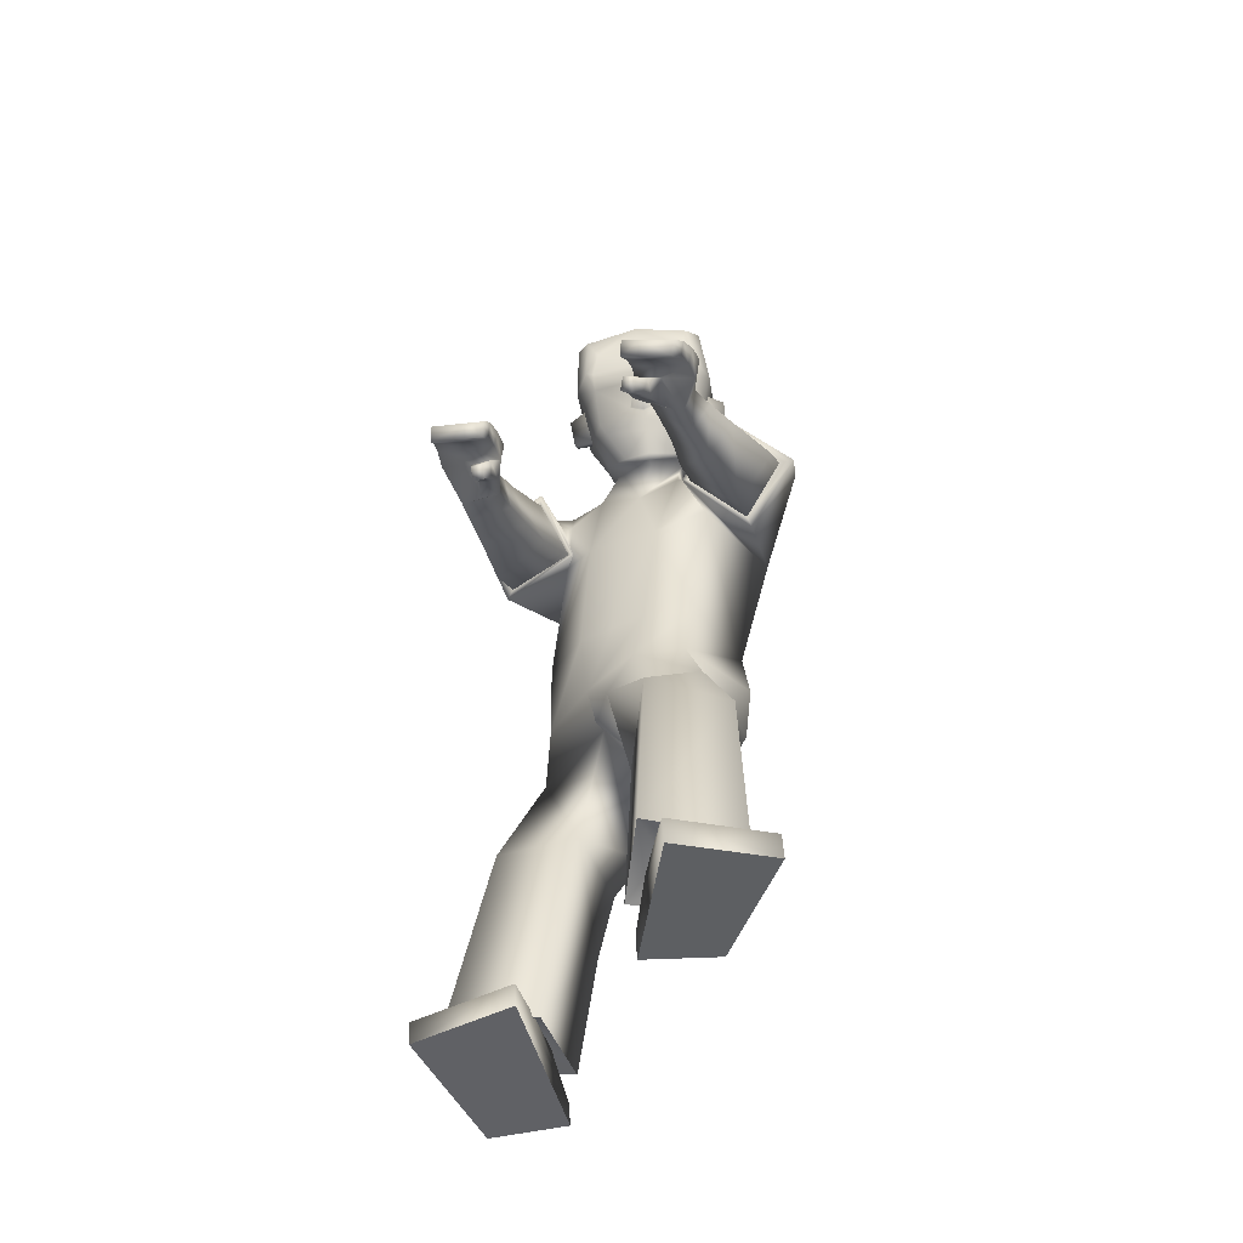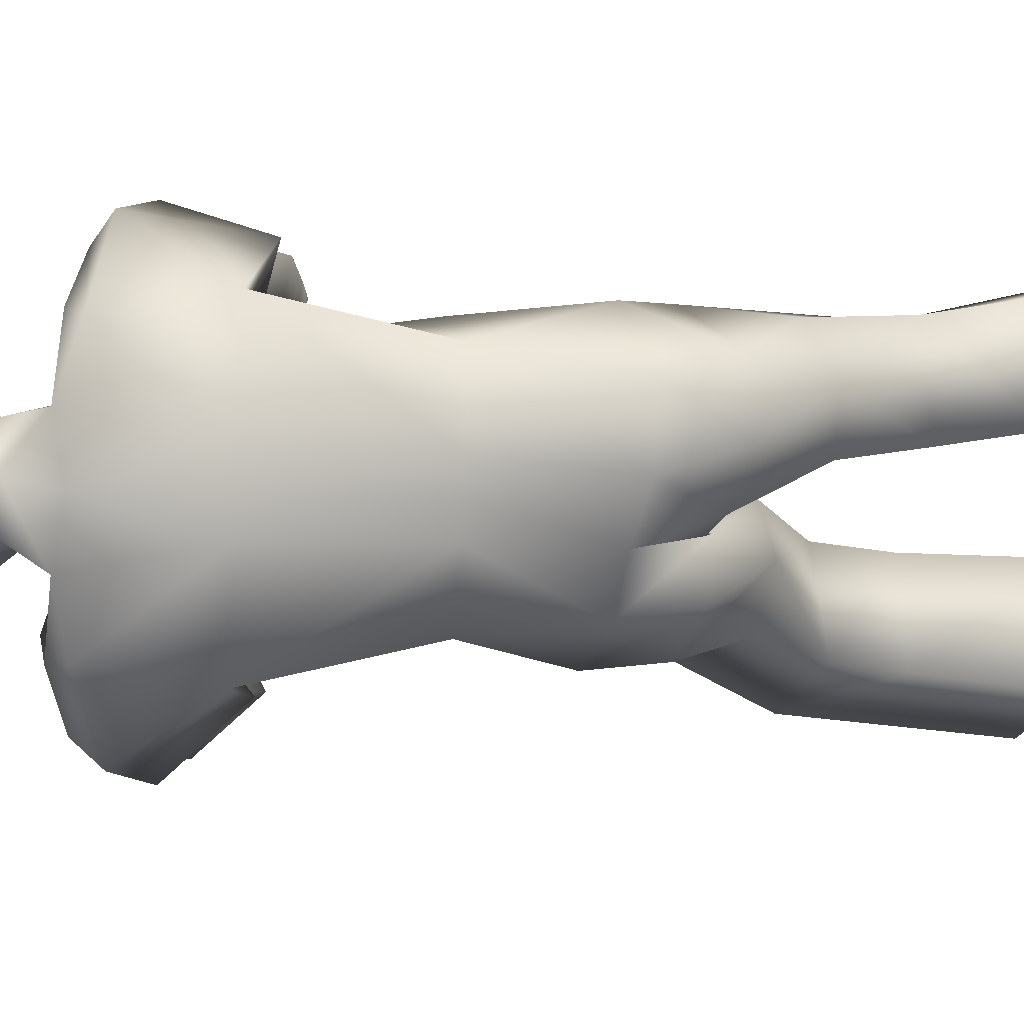
<metadata>
{"format":"obj","ext":"obj","renderer":"f3d","projection":"perspective","resolution":1024,"background":"white","views":[{"elev":-40.2,"azim":105.9,"up":"+Y"},{"elev":-3.1,"azim":-98.5,"up":"+Z"}]}
</metadata>
<code>
v 0.1495 1.374 -0.02875
v 0.1706 1.416 -0.02951
v 0.1282 1.414 -0.1014
v 0.1511 1.406 0.05102
v 0.1423 1.413 -0.02545
v -0.08403 1.296 0.1561
v -0.08463 0.6291 0.1273
v 0.04967 1.302 0.1461
v 0.04839 0.675 0.1899
v 0.07255 0.9156 0.1763
v 0.08566 1.145 0.1455
v -0.07086 0.9149 0.1352
v -0.08578 1.139 0.183
v 0.1449 0.7017 0.05538
v -0.07636 1.328 0.06368
v -0.03732 0.6421 -0.03586
v 0.0748 1.307 0.08197
v 0.1376 0.9181 0.1024
v 0.1471 1.122 0.08327
v -0.07244 0.9134 0.02046
v -0.1068 1.149 0.02389
v -0.1153 0.7237 0.1012
v 0.005885 0.7457 0.1882
v 0.08915 0.7623 0.1699
v -0.1009 0.7294 -0.000912
v 0.4328 0.03706 0.1026
v 0.4053 0.01569 0.2737
v 0.1595 -0.01736 0.2341
v 0.1453 -0.006581 0.1072
v 0.2814 0.386 0.05491
v 0.2637 0.3894 0.1998
v 0.1316 0.2783 0.2113
v 0.1285 0.2548 0.06779
v 0.2534 0.08792 0.1307
v 0.1784 0.06703 0.2284
v 0.24 0.07595 0.2293
v 0.1695 0.07576 0.1294
v 0.2782 0.08293 0.2696
v 0.1299 0.04983 0.09954
v 0.3007 0.0571 0.1062
v 0.1315 0.07669 0.2638
v 0.4388 -0.003645 0.09848
v 0.4113 -0.02501 0.2696
v 0.1655 -0.05807 0.2299
v 0.1512 -0.04729 0.103
v 0.5931 1.056 0.2333
v 0.5846 1.052 0.1417
v 0.5748 1.025 0.1449
v 0.5831 1.029 0.2347
v 0.2128 1.168 0.2825
v 0.1801 1.069 0.2501
v 0.2349 1.086 0.1435
v 0.2668 1.184 0.1782
v 0.534 1.002 0.1788
v 0.4744 1.021 0.1831
v 0.5351 1.002 0.1584
v 0.4732 1.02 0.1509
v 0.1954 1.587 0.05765
v 0.1224 1.35 0.02003
v -0.01273 1.432 0.06478
v 0.08245 1.37 0.04078
v 0.1656 1.423 0.06057
v 0.1956 1.536 0.06684
v -0.03522 1.503 0.09076
v -0.004313 1.375 0.05919
v 0.1361 1.503 0.1002
v 0.04565 1.403 0.07423
v 0.09459 1.382 0.06512
v 0.1062 1.448 0.08693
v 0.1793 1.508 0.06768
v 0.1848 1.507 -0.01347
v 0.1847 1.437 -0.00708
v 0.1046 1.101 0.246
v 0.1864 1.225 0.1693
v 0.1539 1.199 0.2788
v 0.1399 1.129 0.1273
v 0.09606 1.087 0.2588
v 0.1943 1.241 0.1656
v 0.1478 1.211 0.3028
v 0.1454 1.122 0.1167
v 0.4795 1.104 0.2493
v 0.4819 1.058 0.1444
v 0.4847 1.065 0.2508
v 0.475 1.099 0.1414
v 0.424 1.029 0.233
v 0.4296 1.082 0.1687
v 0.4231 1.036 0.1653
v 0.4314 1.074 0.2379
v 0.4242 1.033 0.1997
v 0.519 0.9827 0.1581
v 0.5876 1.053 0.174
v 0.5777 1.026 0.1762
v 0.4847 1.059 0.193
v 0.4768 1.101 0.1818
v 0.5177 0.9827 0.1797
v 0.4309 1.078 0.2035
v 0.52 1.102 0.2445
v 0.5595 1.084 0.239
v 0.5151 1.06 0.1447
v 0.5466 1.048 0.145
v 0.5545 1.054 0.2405
v 0.521 1.066 0.2459
v 0.5523 1.082 0.1422
v 0.5139 1.097 0.1422
v 0.5179 1.063 0.1874
v 0.5491 1.049 0.182
v 0.516 1.099 0.1798
v 0.5548 1.081 0.177
v 0.3725 1.037 0.2366
v 0.3889 1.092 0.2456
v 0.3894 1.105 0.1698
v 0.373 1.049 0.161
v 0.302 1.047 0.24
v 0.3277 1.143 0.1753
v 0.3238 1.119 0.2592
v 0.305 1.069 0.1546
v 0.4982 1.006 0.1539
v 0.08146 1.28 0.1792
v 0.04366 1.261 0.2783
v 0.4969 1.005 0.1809
v 0.5135 1.029 0.152
v 0.5118 1.029 0.1864
v 0.1309 1.355 0.01897
v 0.0763 1.465 0.1317
v 0.08736 1.462 0.1352
v 0.08964 1.518 0.1376
v 0.1007 1.515 0.1411
v 0.1173 1.434 0.08931
v 0.1239 1.519 0.09469
v 0.04382 1.484 0.1162
v 0.1048 0.3834 0.04743
v 0.1119 0.3973 0.1902
v 0.0851 1.454 0.08004
v 0.02416 0.5471 0.1756
v 0.004985 0.5178 0.02467
v 0.1028 1.525 0.0878
v 0.1516 1.537 0.1125
v 0.06496 1.566 0.1277
v 0.09465 1.658 0.1177
v -0.01423 1.597 0.1072
v 0.1992 1.539 0.08003
v 0.168 1.64 0.105
v 0.01385 1.651 0.09926
v 0.2077 1.613 0.07505
v -0.03207 1.307 -0.1895
v 0.0976 0.671 -0.1842
v 0.09488 1.334 -0.1575
v 0.2228 0.7292 -0.1398
v 0.1612 0.9229 -0.1172
v 0.1395 1.173 -0.1339
v 0.003339 0.918 -0.1623
v -0.02057 1.152 -0.214
v -0.007543 0.6565 -0.05568
v 0.08595 1.291 0.004953
v 0.1728 0.6967 0.06117
v -0.06955 1.313 -0.01947
v -0.1001 1.148 -0.02216
v -0.059 0.9145 -0.02386
v 0.1572 1.121 0.01812
v 0.1561 0.9189 0.0379
v 0.2163 0.7244 0.03021
v -0.05072 1.327 -0.1008
v 0.01359 0.6451 -0.05199
v 0.09878 1.305 -0.07204
v 0.1738 0.9207 -0.0244
v 0.1673 1.121 -0.04703
v -0.04557 0.9157 -0.06806
v -0.0925 1.148 -0.06848
v 0.09105 0.7736 -0.1938
v 0.2101 0.7958 -0.1082
v -0.04522 0.7433 -0.07121
v 0.163 0.7792 0.08109
v 0.2221 0.7945 -0.01973
v 0.000793 0.7534 -0.1452
v 0.6898 0.09925 -0.1881
v 0.5931 0.1096 -0.3331
v 0.3819 0.1027 -0.1973
v 0.4216 0.09453 -0.07571
v 0.4866 0.5175 -0.1089
v 0.4301 0.486 -0.2397
v 0.3324 0.3504 -0.1932
v 0.3764 0.356 -0.05469
v 0.5268 0.1768 -0.1335
v 0.4167 0.1819 -0.1922
v 0.4733 0.1828 -0.218
v 0.4497 0.1756 -0.09827
v 0.499 0.1788 -0.2697
v 0.4184 0.1529 -0.05796
v 0.573 0.191 -0.1206
v 0.3662 0.1461 -0.2159
v 0.6893 0.05799 -0.1907
v 0.5926 0.06831 -0.3357
v 0.3813 0.0614 -0.1999
v 0.421 0.05327 -0.0783
v 0.6406 1.093 -0.2068
v 0.6435 1.114 -0.1172
v 0.6309 1.089 -0.1118
v 0.6282 1.068 -0.1996
v 0.2563 1.169 -0.2876
v 0.2304 1.091 -0.2156
v 0.2767 1.163 -0.1237
v 0.2984 1.24 -0.1984
v 0.5884 1.08 -0.1231
v 0.5211 1.09 -0.1367
v 0.5891 1.088 -0.1045
v 0.522 1.099 -0.1054
v 0.1717 1.596 -0.1003
v 0.1949 1.599 -0.02259
v 0.1334 1.339 -0.02839
v -0.05321 1.443 0.005614
v 0.1089 1.355 -0.06989
v -0.03209 1.439 -0.06369
v 0.06432 1.372 -0.07349
v 0.2154 1.436 -0.03505
v 0.2032 1.532 -0.0277
v 0.1396 1.433 -0.1128
v 0.1684 1.546 -0.1149
v -0.07779 1.521 0.01374
v -0.05988 1.512 -0.07387
v -0.02807 1.379 -0.000309
v -0.02383 1.379 -0.0642
v 0.08753 1.369 -0.01873
v 0.1012 1.516 -0.1329
v 0.0205 1.412 -0.09292
v 0.06971 1.392 -0.1009
v 0.1418 1.348 -0.02908
v 0.07557 1.46 -0.1177
v 0.152 1.518 -0.114
v 0.1971 1.513 -0.02786
v 0.181 1.509 -0.03862
v 0.1779 1.44 -0.05256
v 0.1819 1.428 -0.03048
v 0.1538 1.126 -0.215
v 0.244 1.265 -0.2027
v 0.197 1.201 -0.2887
v 0.2047 1.195 -0.1217
v 0.145 1.109 -0.221
v 0.252 1.284 -0.205
v 0.1905 1.209 -0.3145
v 0.2121 1.193 -0.1096
v 0.5345 1.149 -0.2248
v 0.5372 1.134 -0.1113
v 0.5301 1.111 -0.2155
v 0.5414 1.173 -0.1196
v 0.4752 1.093 -0.1787
v 0.4815 1.169 -0.1446
v 0.4739 1.13 -0.1214
v 0.4831 1.131 -0.2032
v 0.4747 1.112 -0.1508
v 0.5745 1.069 -0.09629
v 0.6425 1.107 -0.1488
v 0.63 1.082 -0.1425
v 0.5355 1.121 -0.158
v 0.5389 1.164 -0.1589
v 0.5737 1.06 -0.1161
v 0.4823 1.15 -0.1744
v 0.5729 1.139 -0.2217
v 0.609 1.119 -0.2155
v 0.5717 1.127 -0.1142
v 0.6027 1.111 -0.1142
v 0.5994 1.091 -0.2079
v 0.5664 1.105 -0.2132
v 0.6135 1.143 -0.1213
v 0.5784 1.162 -0.1219
v 0.5698 1.118 -0.1561
v 0.6009 1.102 -0.1503
v 0.5763 1.154 -0.1587
v 0.6116 1.133 -0.1549
v 0.4272 1.092 -0.1813
v 0.4393 1.136 -0.2187
v 0.4356 1.186 -0.1611
v 0.4236 1.143 -0.124
v 0.3571 1.092 -0.1919
v 0.3695 1.209 -0.1797
v 0.3728 1.148 -0.2431
v 0.3536 1.152 -0.1275
v 0.5491 1.086 -0.1023
v 0.1236 1.297 -0.2026
v 0.08883 1.266 -0.2976
v 0.5479 1.076 -0.1273
v 0.5649 1.111 -0.1091
v 0.5636 1.098 -0.1407
v 0.1175 1.36 -0.07083
v 0.03415 1.481 -0.1496
v 0.04366 1.478 -0.1565
v 0.0461 1.535 -0.153
v 0.05561 1.533 -0.16
v 0.08522 1.447 -0.1247
v 0.09143 1.532 -0.1222
v 0.007941 1.498 -0.1233
v 0.3294 0.4688 -0.04455
v 0.2925 0.4537 -0.1825
v 0.05749 1.465 -0.1043
v 0.168 0.5722 -0.1572
v 0.1771 0.5609 -0.006496
v 0.07334 1.537 -0.1089
v 0.113 1.552 -0.1452
v 0.02617 1.581 -0.1312
v 0.05906 1.672 -0.1199
v 0.08244 1.687 -0.000689
v -0.04302 1.609 -0.08503
v -0.062 1.613 0.01666
v 0.168 1.551 -0.1281
v 0.1326 1.654 -0.1314
v -0.01295 1.661 -0.07968
v -0.01144 1.679 0.0129
v 0.1558 1.669 -0.01274
v 0.2046 1.63 -0.02226
v 0.1788 1.624 -0.1176
v 0.2053 1.215 0.1733
v 0.1573 1.121 0.1313
v 0.2569 1.256 -0.2055
v 0.2181 1.186 -0.1252
v 0.1801 1.425 -0.03042
v 0.176 1.439 -0.05562
v 0.1838 1.436 -0.004011
v -0.02702 1.314 0.1689
v 0.08929 1.244 0.1366
v 0.04927 1.288 0.2382
v 0.08762 1.236 0.152
v 0.023 1.331 -0.1891
v 0.1361 1.277 -0.1331
v 0.08753 1.305 -0.2624
v 0.1398 1.259 -0.1608
v 0.1539 1.199 0.2788
v 0.1046 1.101 0.246
v 0.1399 1.129 0.1273
v 0.1864 1.225 0.1693
v 0.197 1.201 -0.2887
v 0.1538 1.126 -0.215
v 0.2047 1.195 -0.1217
v 0.244 1.265 -0.2027
v 0.24 0.07595 0.2293
v 0.1784 0.06703 0.2284
v 0.1695 0.07576 0.1294
v 0.2534 0.08792 0.1307
v 0.3007 0.0571 0.1062
v 0.2782 0.08293 0.2696
v 0.1315 0.07669 0.2638
v 0.1299 0.04983 0.09954
v 0.4733 0.1828 -0.218
v 0.4167 0.1819 -0.1922
v 0.4497 0.1756 -0.09827
v 0.5268 0.1768 -0.1335
v 0.573 0.191 -0.1206
v 0.499 0.1788 -0.2697
v 0.3662 0.1461 -0.2159
v 0.4184 0.1529 -0.05796
v 0.4388 -0.003645 0.09848
v 0.4113 -0.02501 0.2696
v 0.1655 -0.05807 0.2299
v 0.1512 -0.04729 0.103
v 0.6893 0.05799 -0.1907
v 0.5926 0.06831 -0.3357
v 0.3813 0.0614 -0.1999
v 0.421 0.05327 -0.0783
v 0.1569 1.406 0.05017
v 0.1341 1.415 -0.1023
v 0.1737 1.412 -0.03019
v 0.163 1.391 -0.02982
v -0.08887 0.6254 0.03351
v 0.03285 0.648 -0.1277
v -0.01209 0.5142 0.1008
v 0.1577 0.5452 -0.07413
f 3 2 5
f 1 5 4
f 5 1 3
f 5 2 4
f 170 151 149
f 20 13 21
f 25 12 20
f 27 336 333
f 21 6 15
f 160 19 18
f 172 18 24
f 19 154 17
f 12 11 13
f 317 17 15
f 17 8 318
f 24 10 23
f 10 19 11
f 21 156 157
f 153 14 16
f 171 20 158
f 20 157 158
f 16 171 153
f 9 24 23
f 14 172 24
f 16 361 25
f 7 23 22
f 42 29 26
f 335 28 334
f 336 29 335
f 28 333 334
f 7 134 9
f 30 135 14
f 16 135 363
f 9 30 14
f 38 35 339
f 337 37 34
f 39 35 37
f 337 36 38
f 31 40 30
f 340 32 33
f 40 33 30
f 32 338 31
f 349 351 352
f 28 43 27
f 45 28 29
f 43 26 27
f 48 91 92
f 47 100 103
f 108 47 103
f 106 49 101
f 330 313 236
f 326 311 51
f 328 311 76
f 326 50 325
f 87 109 112
f 110 86 111
f 86 112 111
f 109 88 110
f 215 58 63
f 66 138 130
f 65 67 60
f 60 220 65
f 222 59 61
f 154 61 17
f 15 220 156
f 17 65 15
f 130 60 67
f 64 210 60
f 209 123 59
f 229 72 214
f 62 66 128
f 124 136 133
f 59 123 68
f 128 67 68
f 61 59 68
f 61 68 67
f 58 141 63
f 229 215 71
f 70 137 66
f 71 316 72
f 63 71 215
f 232 214 72
f 73 79 77
f 78 327 80
f 75 78 79
f 327 77 80
f 11 80 77
f 78 118 319
f 80 11 320
f 77 119 13
f 93 85 89
f 94 86 96
f 87 55 89
f 89 55 93
f 82 86 84
f 83 88 85
f 97 83 102
f 88 94 96
f 117 95 120
f 100 92 106
f 46 108 98
f 49 91 46
f 54 90 56
f 82 57 87
f 54 121 122
f 120 54 122
f 56 117 121
f 97 94 81
f 98 107 97
f 82 105 93
f 99 106 105
f 46 101 49
f 98 102 101
f 93 102 83
f 105 101 102
f 94 104 84
f 107 103 104
f 104 82 84
f 103 99 104
f 113 110 115
f 111 116 114
f 115 111 114
f 112 113 116
f 52 113 51
f 115 53 50
f 114 52 53
f 51 115 50
f 13 119 6
f 318 320 11
f 319 8 317
f 121 57 82
f 55 122 93
f 122 82 93
f 57 120 55
f 67 65 61
f 123 360 357
f 68 123 357
f 127 124 125
f 136 127 129
f 125 133 69
f 129 125 69
f 128 66 130
f 364 292 291
f 134 31 9
f 135 16 14
f 292 364 294
f 132 32 31
f 30 33 131
f 308 58 208
f 142 300 139
f 143 300 306
f 142 138 137
f 144 137 141
f 64 302 218
f 138 64 130
f 138 143 140
f 143 302 140
f 144 307 142
f 63 141 70
f 167 152 151
f 174 151 169
f 344 176 341
f 168 145 152
f 166 160 165
f 165 172 173
f 166 154 159
f 151 150 149
f 164 147 321
f 322 164 166
f 149 173 170
f 149 166 165
f 156 168 157
f 153 161 155
f 171 167 174
f 157 167 158
f 171 163 153
f 148 173 161
f 161 172 155
f 163 174 362
f 146 170 148
f 178 191 175
f 343 177 178
f 344 178 175
f 341 177 342
f 146 148 294
f 295 179 161
f 163 364 295
f 148 179 180
f 184 187 347
f 345 186 188
f 188 184 347
f 185 345 187
f 180 189 346
f 181 348 182
f 182 189 179
f 181 346 190
f 355 353 356
f 177 192 193
f 177 194 178
f 175 192 176
f 251 197 252
f 260 196 263
f 268 196 251
f 266 198 252
f 329 312 199
f 332 313 312
f 330 199 200
f 269 247 272
f 270 246 248
f 272 246 271
f 269 248 245
f 215 207 208
f 223 298 297
f 221 212 224
f 220 212 221
f 222 211 209
f 154 213 222
f 162 220 221
f 164 221 213
f 212 290 224
f 210 219 212
f 209 283 226
f 231 229 214
f 216 223 228
f 296 284 293
f 211 225 283
f 224 288 225
f 213 225 211
f 213 224 225
f 207 303 309
f 229 230 215
f 228 297 303
f 230 231 315
f 230 217 215
f 232 231 214
f 239 233 237
f 238 331 234
f 238 235 239
f 237 331 240
f 152 240 150
f 323 238 239
f 324 240 238
f 279 237 152
f 245 253 249
f 246 254 256
f 247 204 206
f 249 253 204
f 246 242 244
f 243 248 241
f 243 257 262
f 248 254 241
f 277 255 250
f 260 252 197
f 268 195 258
f 198 251 252
f 203 250 255
f 242 247 206
f 281 203 282
f 280 203 255
f 277 205 281
f 254 257 241
f 267 258 257
f 242 265 259
f 259 266 260
f 261 195 198
f 262 258 261
f 253 262 265
f 265 261 266
f 254 264 267
f 267 263 268
f 242 264 244
f 259 263 264
f 273 270 269
f 276 271 274
f 275 271 270
f 273 272 276
f 201 273 276
f 202 275 199
f 201 274 202
f 200 275 273
f 152 145 279
f 322 150 324
f 147 323 321
f 206 281 242
f 204 282 280
f 242 282 253
f 206 280 277
f 224 213 221
f 283 360 226
f 358 225 288
f 284 287 285
f 296 287 286
f 293 285 227
f 289 285 287
f 288 290 223
f 132 33 32
f 294 180 292
f 295 161 163
f 292 182 291
f 292 180 181
f 179 291 182
f 207 308 208
f 300 304 299
f 305 300 299
f 298 304 297
f 297 309 303
f 219 302 301
f 219 298 290
f 298 305 299
f 302 305 301
f 307 309 304
f 217 228 303
f 53 311 310
f 310 50 53
f 311 52 51
f 313 202 312
f 312 202 199
f 313 200 201
f 315 228 230
f 231 314 315
f 314 72 316
f 316 70 62
f 325 310 328
f 77 13 11
f 6 319 317
f 118 318 8
f 145 323 279
f 322 278 147
f 316 62 357
f 315 314 359
f 360 359 357
f 358 359 360
f 146 364 362
f 363 7 361
f 174 169 362
f 169 146 362
f 361 7 22
f 22 25 361
f 364 291 295
f 135 131 363
f 131 132 363
f 134 363 132
f 363 361 16
f 364 163 362
f 23 12 22
f 170 169 151
f 20 12 13
f 25 22 12
f 27 26 336
f 21 13 6
f 160 159 19
f 172 160 18
f 19 159 154
f 12 10 11
f 15 6 317
f 317 8 17
f 318 11 19
f 19 17 318
f 24 18 10
f 10 18 19
f 21 15 156
f 153 155 14
f 171 25 20
f 20 21 157
f 16 25 171
f 9 14 24
f 14 155 172
f 7 9 23
f 42 45 29
f 335 29 28
f 336 26 29
f 28 27 333
f 30 131 135
f 9 31 30
f 38 36 35
f 337 39 37
f 39 339 35
f 337 34 36
f 31 338 40
f 340 41 32
f 40 340 33
f 32 41 338
f 349 350 351
f 28 44 43
f 45 44 28
f 43 42 26
f 48 47 91
f 47 48 100
f 108 91 47
f 106 92 49
f 330 200 313
f 326 76 311
f 328 310 311
f 326 51 50
f 87 85 109
f 110 88 86
f 86 87 112
f 109 85 88
f 215 208 58
f 66 137 138
f 60 210 220
f 222 209 59
f 154 222 61
f 15 65 220
f 17 61 65
f 130 64 60
f 64 218 210
f 209 226 123
f 229 71 72
f 62 70 66
f 124 126 136
f 128 130 67
f 58 144 141
f 70 141 137
f 63 70 71
f 73 75 79
f 78 74 327
f 75 74 78
f 327 73 77
f 319 119 79
f 79 78 319
f 320 118 78
f 78 80 320
f 77 79 119
f 93 83 85
f 94 84 86
f 87 57 55
f 82 87 86
f 83 81 88
f 97 81 83
f 88 81 94
f 117 90 95
f 100 48 92
f 46 91 108
f 49 92 91
f 54 95 90
f 54 56 121
f 120 95 54
f 56 90 117
f 97 107 94
f 98 108 107
f 82 99 105
f 99 100 106
f 46 98 101
f 98 97 102
f 93 105 102
f 105 106 101
f 94 107 104
f 107 108 103
f 104 99 82
f 103 100 99
f 113 109 110
f 111 112 116
f 115 110 111
f 112 109 113
f 52 116 113
f 115 114 53
f 114 116 52
f 51 113 115
f 319 118 8
f 121 117 57
f 55 120 122
f 122 121 82
f 57 117 120
f 123 226 360
f 357 62 128
f 128 68 357
f 127 126 124
f 136 126 127
f 125 124 133
f 129 127 125
f 134 132 31
f 308 144 58
f 142 307 300
f 143 139 300
f 142 139 138
f 144 142 137
f 64 140 302
f 138 140 64
f 138 139 143
f 143 306 302
f 144 308 307
f 167 168 152
f 174 167 151
f 344 175 176
f 168 162 145
f 166 159 160
f 165 160 172
f 166 164 154
f 151 152 150
f 321 145 162
f 162 164 321
f 166 150 322
f 322 147 164
f 149 165 173
f 149 150 166
f 156 162 168
f 153 163 161
f 171 158 167
f 157 168 167
f 171 174 163
f 148 170 173
f 161 173 172
f 146 169 170
f 178 194 191
f 343 342 177
f 344 343 178
f 341 176 177
f 295 291 179
f 148 161 179
f 184 185 187
f 345 183 186
f 188 186 184
f 185 183 345
f 180 179 189
f 181 190 348
f 182 348 189
f 181 180 346
f 355 354 353
f 177 176 192
f 177 193 194
f 175 191 192
f 251 196 197
f 260 197 196
f 268 263 196
f 266 261 198
f 329 332 312
f 332 236 313
f 330 329 199
f 269 245 247
f 270 271 246
f 272 247 246
f 269 270 248
f 215 217 207
f 223 290 298
f 220 210 212
f 222 213 211
f 154 164 213
f 162 156 220
f 164 162 221
f 212 219 290
f 210 218 219
f 209 211 283
f 231 230 229
f 216 288 223
f 296 286 284
f 224 290 288
f 207 217 303
f 228 223 297
f 230 228 217
f 239 235 233
f 238 240 331
f 238 234 235
f 237 233 331
f 152 237 240
f 239 279 323
f 323 278 238
f 238 278 324
f 324 150 240
f 279 239 237
f 245 243 253
f 246 244 254
f 247 249 204
f 246 247 242
f 243 245 248
f 243 241 257
f 248 256 254
f 277 280 255
f 260 266 252
f 268 251 195
f 198 195 251
f 203 205 250
f 281 205 203
f 280 282 203
f 277 250 205
f 254 267 257
f 267 268 258
f 242 253 265
f 259 265 266
f 261 258 195
f 262 257 258
f 253 243 262
f 265 262 261
f 254 244 264
f 267 264 263
f 242 259 264
f 259 260 263
f 273 275 270
f 276 272 271
f 275 274 271
f 273 269 272
f 201 200 273
f 202 274 275
f 201 276 274
f 200 199 275
f 147 278 323
f 206 277 281
f 204 253 282
f 242 281 282
f 206 204 280
f 283 358 360
f 288 216 358
f 358 283 225
f 284 286 287
f 296 289 287
f 293 284 285
f 289 227 285
f 132 131 33
f 294 148 180
f 292 181 182
f 207 309 308
f 300 307 304
f 305 306 300
f 298 299 304
f 297 304 309
f 219 218 302
f 219 301 298
f 298 301 305
f 302 306 305
f 307 308 309
f 53 52 311
f 313 201 202
f 315 216 228
f 231 232 314
f 314 232 72
f 316 71 70
f 325 50 310
f 6 119 319
f 118 320 318
f 145 321 323
f 322 324 278
f 357 359 316
f 359 314 316
f 359 358 315
f 358 216 315
f 146 294 364
f 363 134 7
f 23 10 12

</code>
